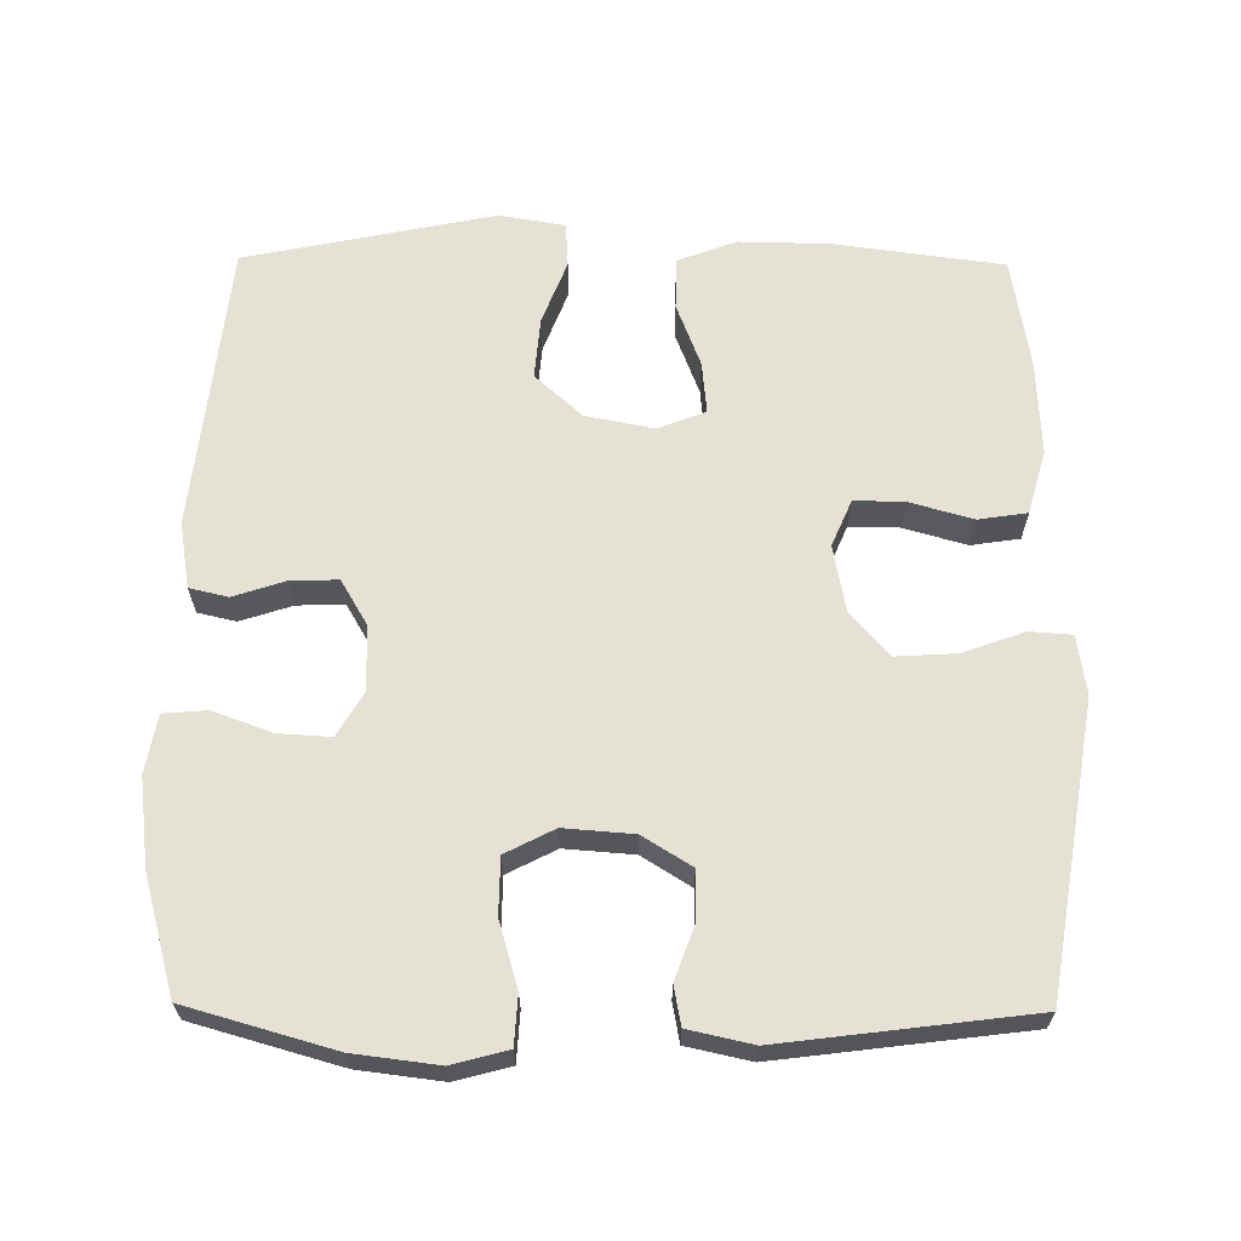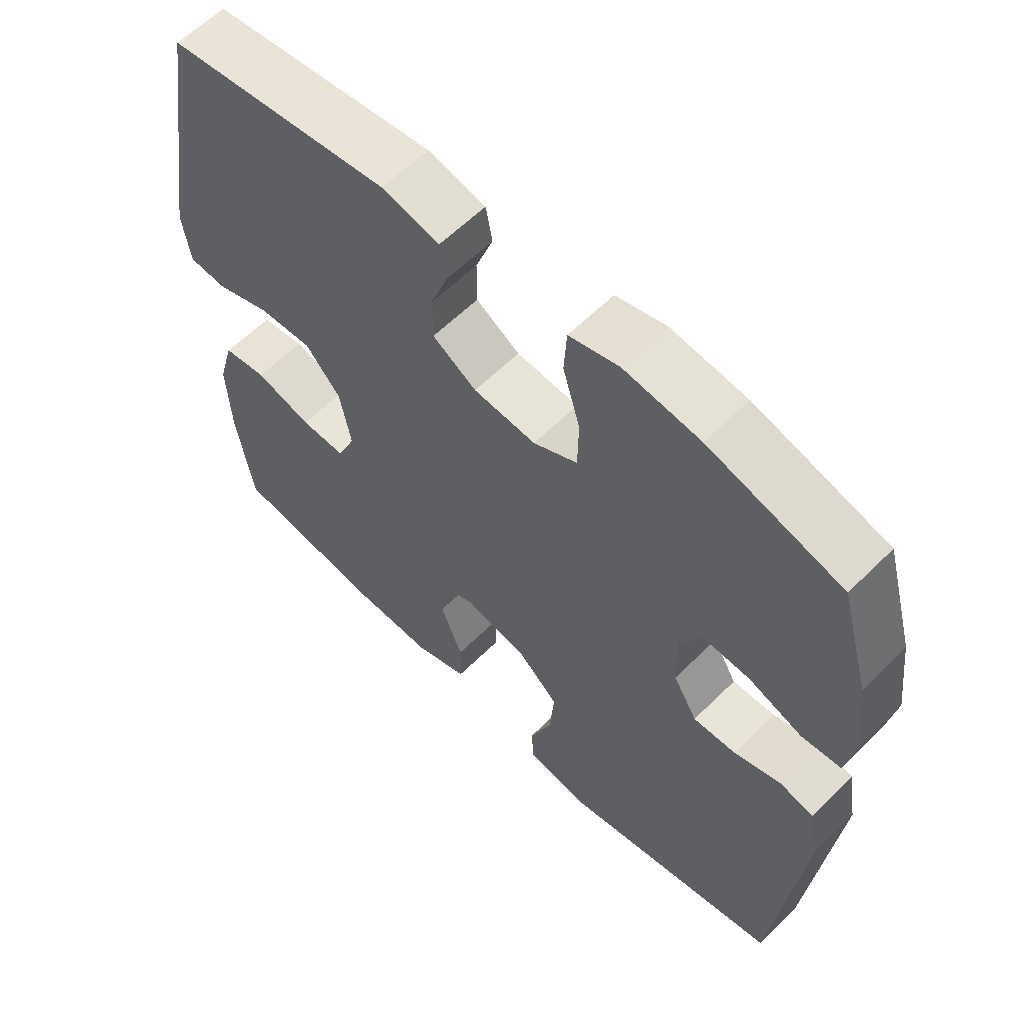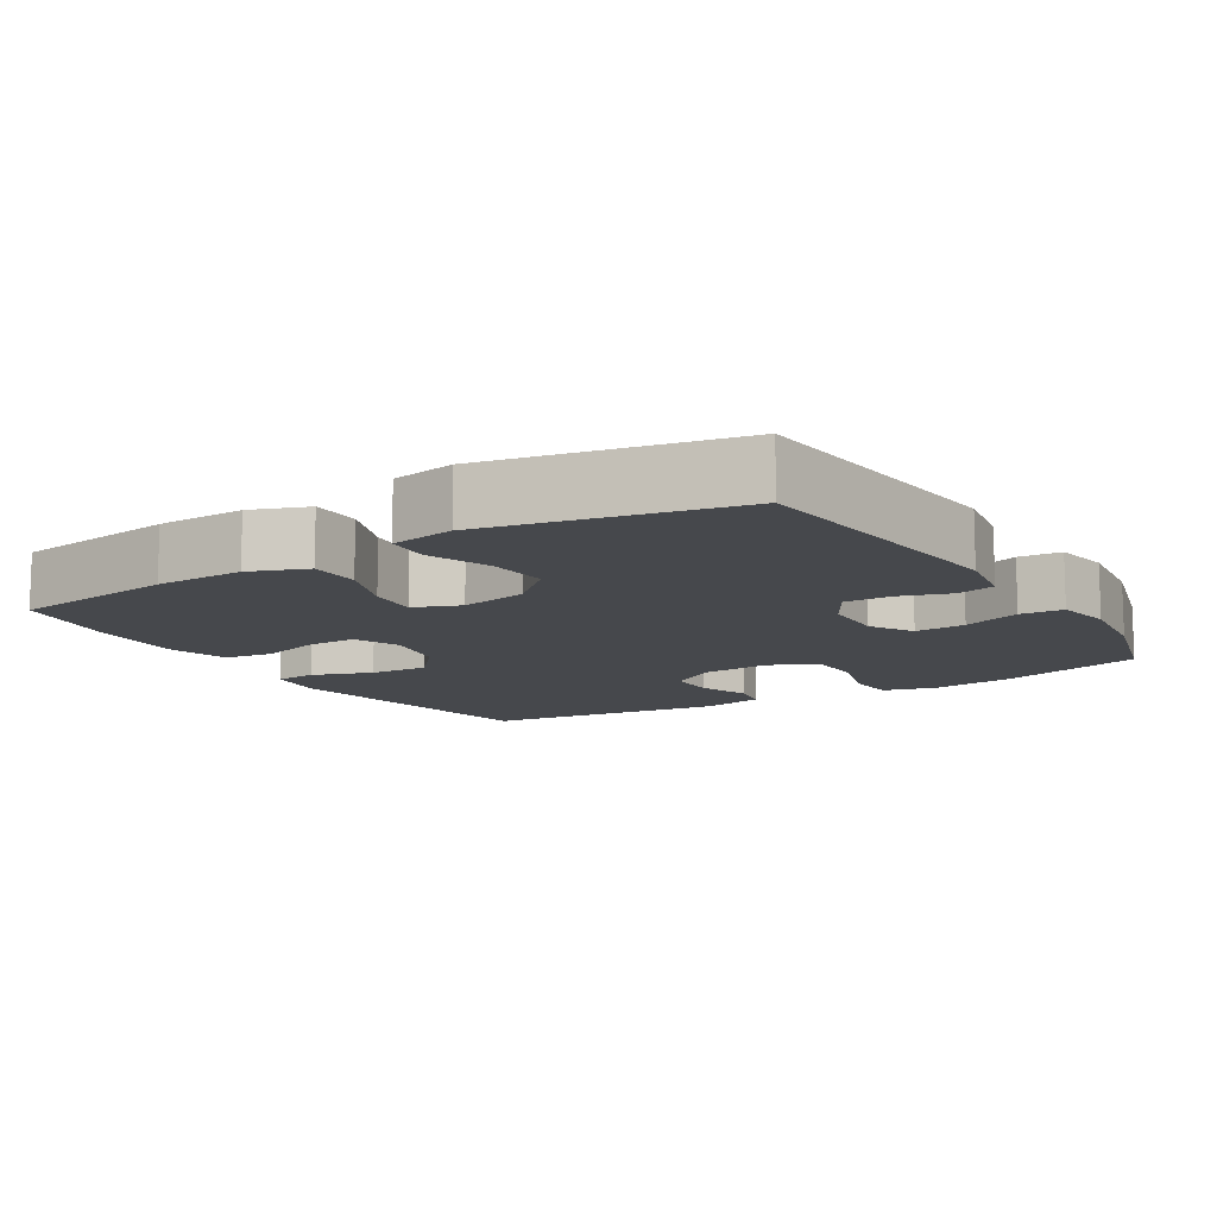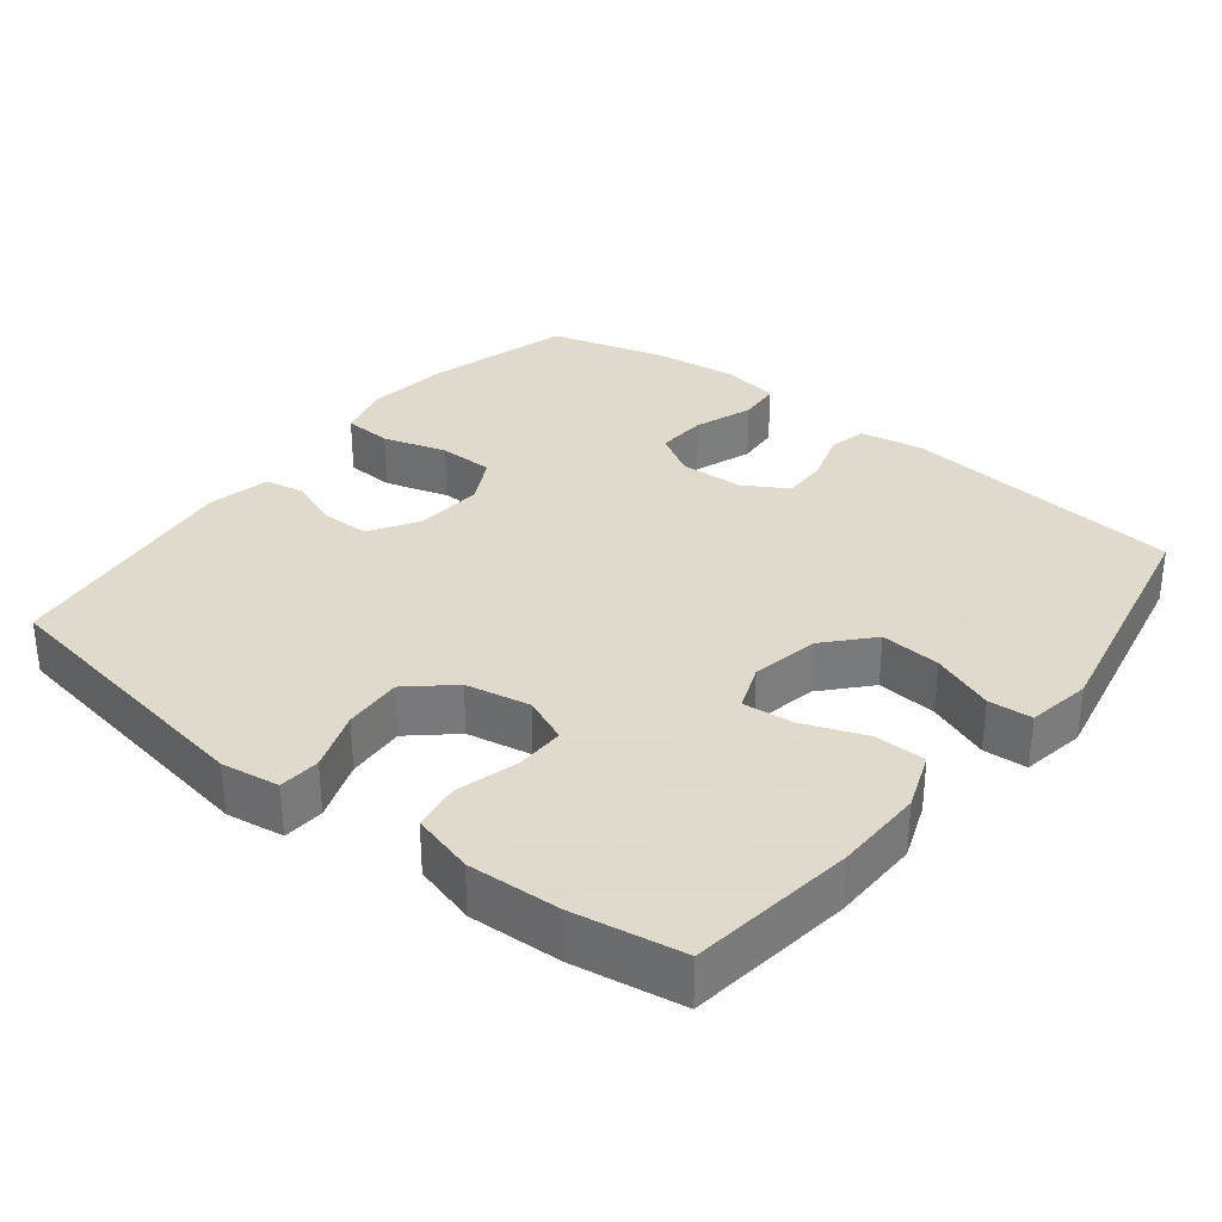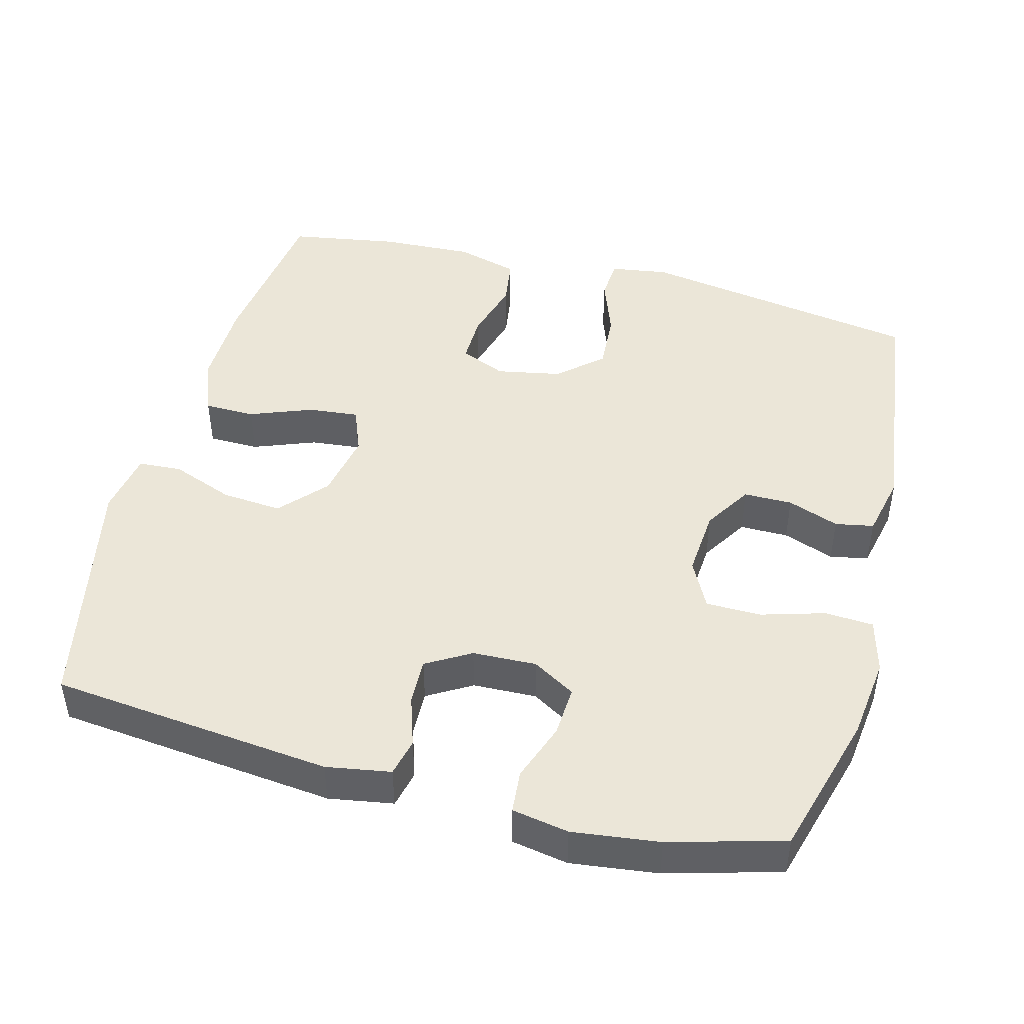
<metadata>
{"format":"obj","ext":"obj","renderer":"f3d","projection":"perspective","resolution":1024,"background":"white","views":[{"elev":64.7,"azim":0.6,"up":"+Y"},{"elev":60.2,"azim":-135.3,"up":"+Z"},{"elev":-11.5,"azim":-148.2,"up":"+Y"},{"elev":32.4,"azim":128.3,"up":"+Y"},{"elev":46.1,"azim":-75.2,"up":"+Y"}]}
</metadata>
<code>
v 0.5 0.07 -0.5
v 0.272 0.07 -0.53
v 0.149 0.07 -0.532
v 0.07 0.07 -0.502
v 0.069 0.07 -0.432
v 0.102 0.07 -0.346
v 0.109 0.07 -0.276
v 0.045 0.07 -0.251
v -0.048 0.07 -0.269
v -0.111 0.07 -0.326
v -0.104 0.07 -0.409
v -0.071 0.07 -0.495
v -0.075 0.07 -0.555
v -0.163 0.07 -0.57
v -0.5 0.07 -0.5
v -0.541 0.07 -0.111
v -0.526 0.07 -0.022
v -0.474 0.07 -0.01
v -0.404 0.07 -0.033
v -0.34 0.07 -0.035
v -0.304 0.07 0.026
v -0.301 0.07 0.114
v -0.336 0.07 0.173
v -0.406 0.07 0.169
v -0.486 0.07 0.14
v -0.545 0.07 0.145
v -0.559 0.07 0.223
v -0.544 0.07 0.343
v -0.5 0.07 0.5
v -0.301 0.07 0.556
v -0.187 0.07 0.57
v -0.112 0.07 0.55
v -0.108 0.07 0.483
v -0.134 0.07 0.395
v -0.133 0.07 0.319
v -0.067 0.07 0.285
v 0.027 0.07 0.292
v 0.093 0.07 0.333
v 0.093 0.07 0.4
v 0.067 0.07 0.471
v 0.077 0.07 0.524
v 0.164 0.07 0.543
v 0.5 0.07 0.5
v 0.564 0.07 0.11
v 0.552 0.07 0.03
v 0.495 0.07 0.026
v 0.412 0.07 0.056
v 0.331 0.07 0.061
v 0.278 0.07 0.001
v 0.261 0.07 -0.088
v 0.288 0.07 -0.151
v 0.356 0.07 -0.15
v 0.441 0.07 -0.126
v 0.507 0.07 -0.136
v 0.531 0.07 -0.222
v 0.525 0.07 -0.35
v 0.5 0 -0.5
v 0.272 0 -0.53
v 0.149 0 -0.532
v 0.07 0 -0.502
v 0.069 0 -0.432
v 0.102 0 -0.346
v 0.109 0 -0.276
v 0.045 0 -0.251
v -0.048 0 -0.269
v -0.111 0 -0.326
v -0.104 0 -0.409
v -0.071 0 -0.495
v -0.075 0 -0.555
v -0.163 0 -0.57
v -0.5 0 -0.5
v -0.541 0 -0.111
v -0.526 0 -0.022
v -0.474 0 -0.01
v -0.404 0 -0.033
v -0.34 0 -0.035
v -0.304 0 0.026
v -0.301 0 0.114
v -0.336 0 0.173
v -0.406 0 0.169
v -0.486 0 0.14
v -0.545 0 0.145
v -0.559 0 0.223
v -0.544 0 0.343
v -0.5 0 0.5
v -0.301 0 0.556
v -0.187 0 0.57
v -0.112 0 0.55
v -0.108 0 0.483
v -0.134 0 0.395
v -0.133 0 0.319
v -0.067 0 0.285
v 0.027 0 0.292
v 0.093 0 0.333
v 0.093 0 0.4
v 0.067 0 0.471
v 0.077 0 0.524
v 0.164 0 0.543
v 0.5 0 0.5
v 0.564 0 0.11
v 0.552 0 0.03
v 0.495 0 0.026
v 0.412 0 0.056
v 0.331 0 0.061
v 0.278 0 0.001
v 0.261 0 -0.088
v 0.288 0 -0.151
v 0.356 0 -0.15
v 0.441 0 -0.126
v 0.507 0 -0.136
v 0.531 0 -0.222
v 0.525 0 -0.35
f 4 5 6
f 3 4 6
f 2 3 6
f 1 2 6
f 56 1 6
f 55 56 6
f 54 55 6
f 53 54 6
f 52 53 6
f 51 52 6 7
f 50 51 7 8
f 49 50 8 9
f 48 49 9
f 45 46 47
f 44 45 47
f 43 44 47
f 42 43 47
f 41 42 47
f 40 41 47
f 39 40 47
f 38 39 47 48
f 37 38 48 9
f 32 33 34
f 31 32 34
f 30 31 34
f 29 30 34
f 28 29 34
f 27 28 34
f 26 27 34
f 25 26 34
f 24 25 34
f 23 24 34 35
f 22 23 35 36
f 17 18 19
f 16 17 19
f 15 16 19
f 14 15 19
f 13 14 19
f 12 13 19
f 11 12 19
f 10 11 19 20
f 37 9 10
f 36 37 10
f 22 36 10
f 21 22 10
f 10 20 21
f 62 61 60
f 62 60 59
f 62 59 58
f 62 58 57
f 62 57 112
f 62 112 111
f 62 111 110
f 62 110 109
f 62 109 108
f 63 62 108 107
f 64 63 107 106
f 65 64 106 105
f 65 105 104
f 103 102 101
f 103 101 100
f 103 100 99
f 103 99 98
f 103 98 97
f 103 97 96
f 103 96 95
f 104 103 95 94
f 65 104 94 93
f 90 89 88
f 90 88 87
f 90 87 86
f 90 86 85
f 90 85 84
f 90 84 83
f 90 83 82
f 90 82 81
f 90 81 80
f 91 90 80 79
f 92 91 79 78
f 75 74 73
f 75 73 72
f 75 72 71
f 75 71 70
f 75 70 69
f 75 69 68
f 75 68 67
f 76 75 67 66
f 66 65 93
f 66 93 92
f 66 92 78
f 66 78 77
f 77 76 66
f 1 57 58 2
f 2 58 59 3
f 3 59 60 4
f 4 60 61 5
f 5 61 62 6
f 6 62 63 7
f 7 63 64 8
f 8 64 65 9
f 9 65 66 10
f 10 66 67 11
f 11 67 68 12
f 12 68 69 13
f 13 69 70 14
f 14 70 71 15
f 15 71 72 16
f 16 72 73 17
f 17 73 74 18
f 18 74 75 19
f 19 75 76 20
f 20 76 77 21
f 21 77 78 22
f 22 78 79 23
f 23 79 80 24
f 24 80 81 25
f 25 81 82 26
f 26 82 83 27
f 27 83 84 28
f 28 84 85 29
f 29 85 86 30
f 30 86 87 31
f 31 87 88 32
f 32 88 89 33
f 33 89 90 34
f 34 90 91 35
f 35 91 92 36
f 36 92 93 37
f 37 93 94 38
f 38 94 95 39
f 39 95 96 40
f 40 96 97 41
f 41 97 98 42
f 42 98 99 43
f 43 99 100 44
f 44 100 101 45
f 45 101 102 46
f 46 102 103 47
f 47 103 104 48
f 48 104 105 49
f 49 105 106 50
f 50 106 107 51
f 51 107 108 52
f 52 108 109 53
f 53 109 110 54
f 54 110 111 55
f 55 111 112 56
f 56 112 57 1

</code>
